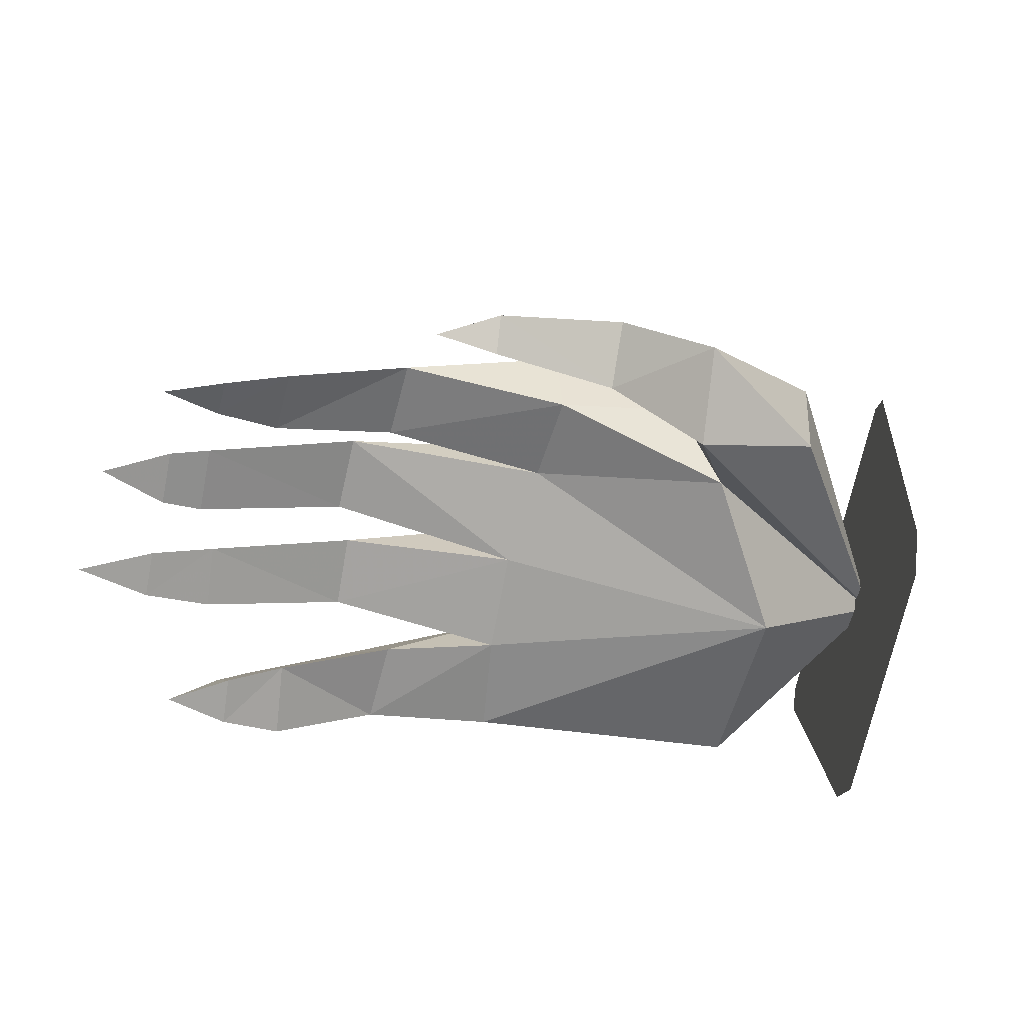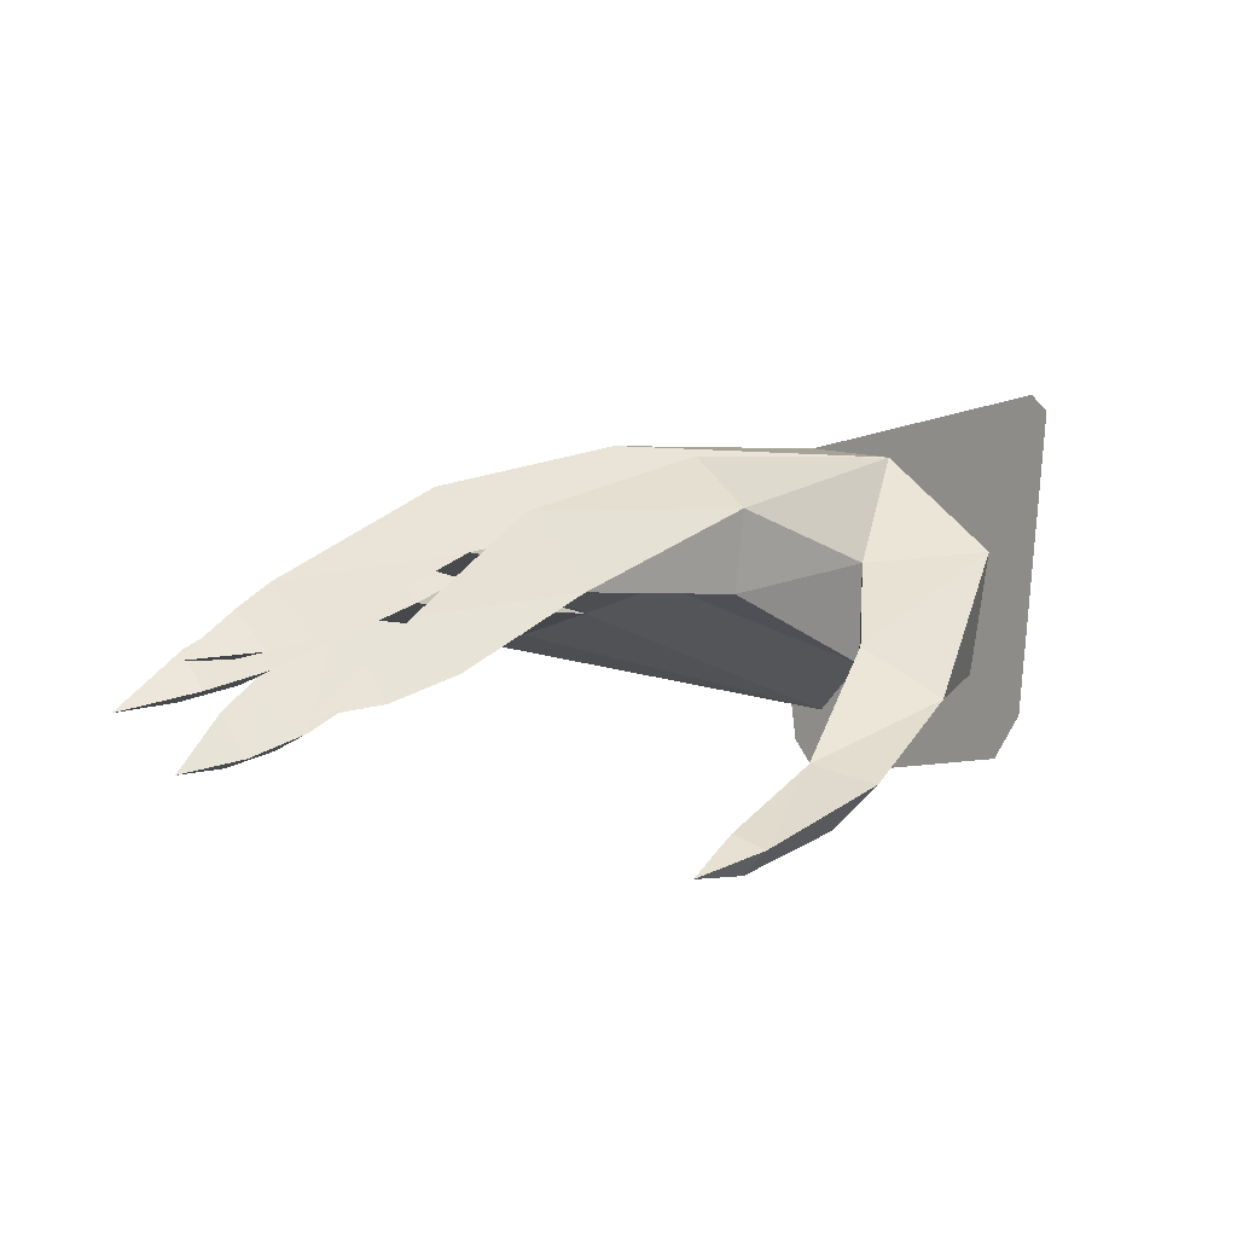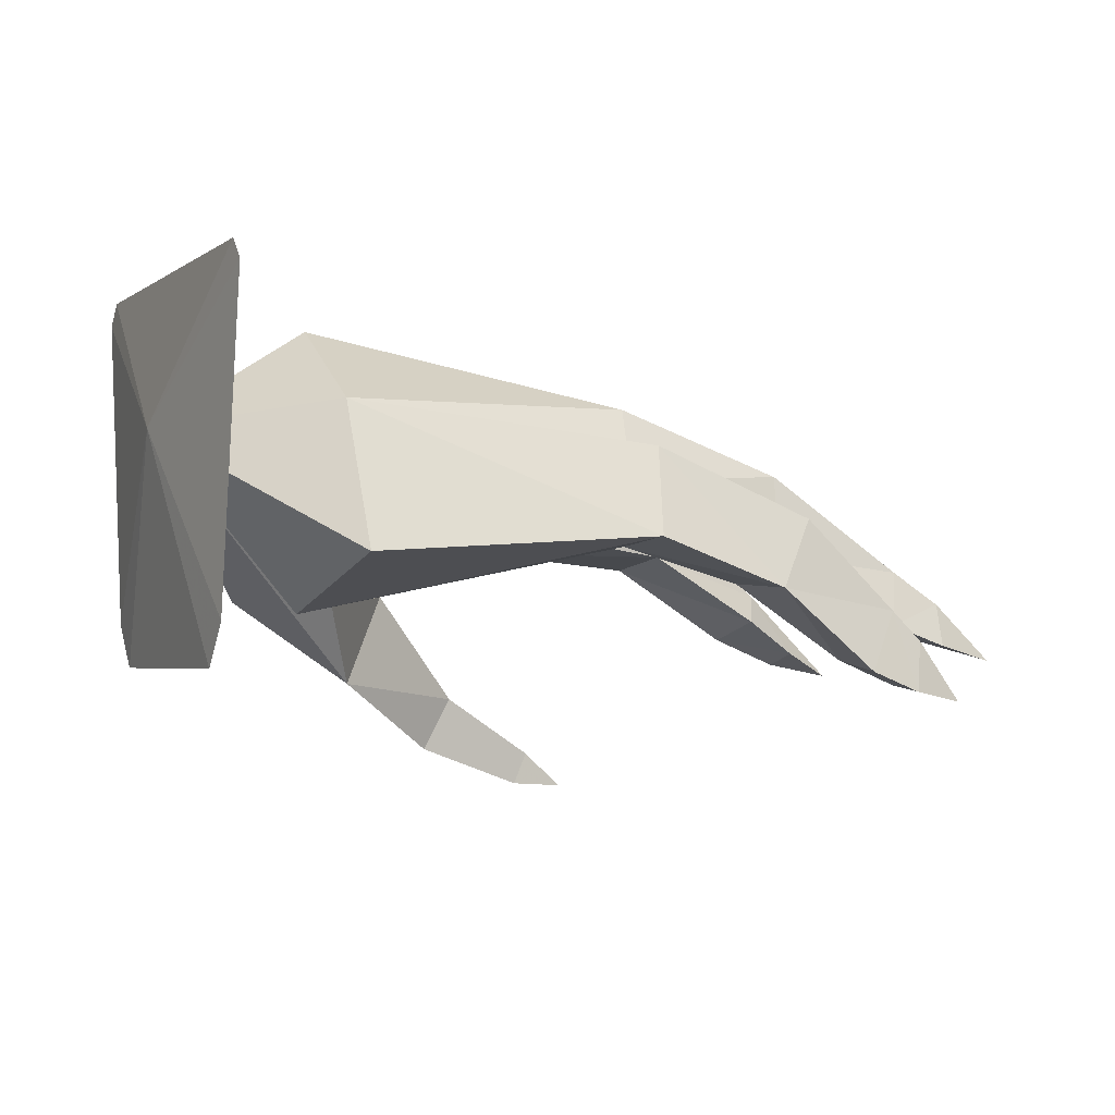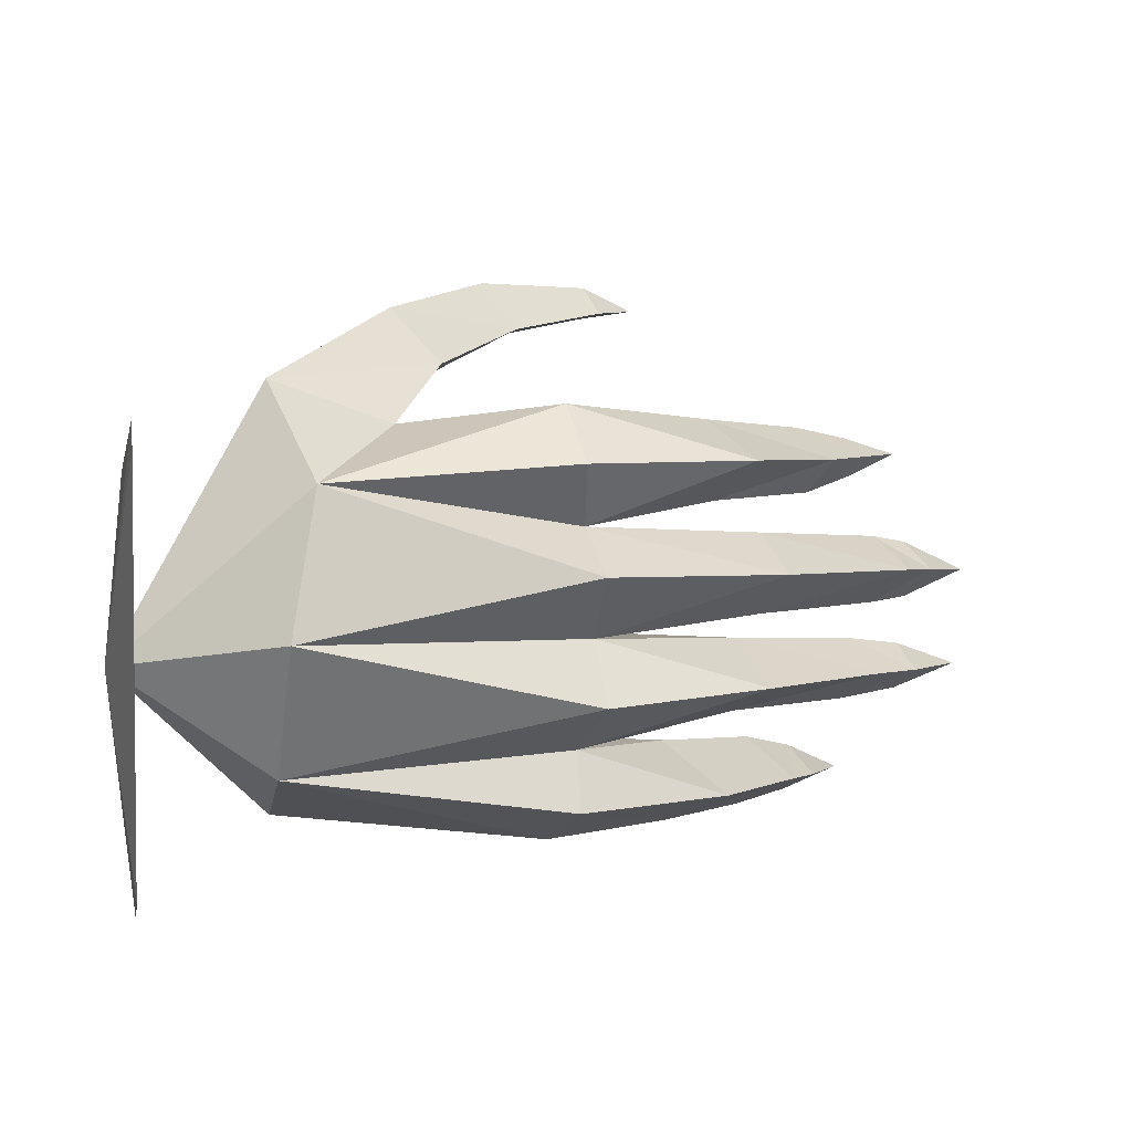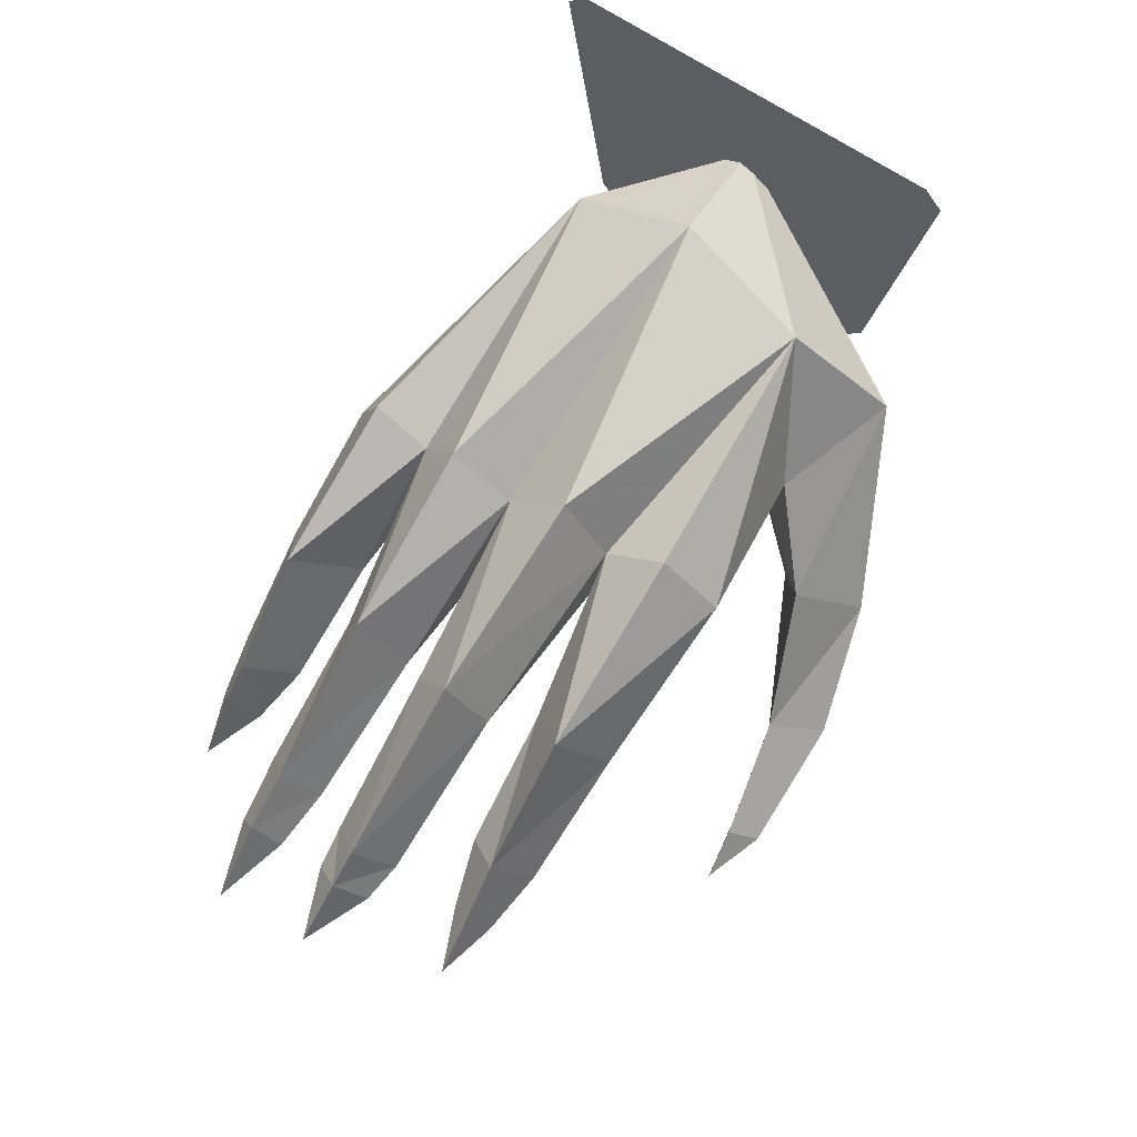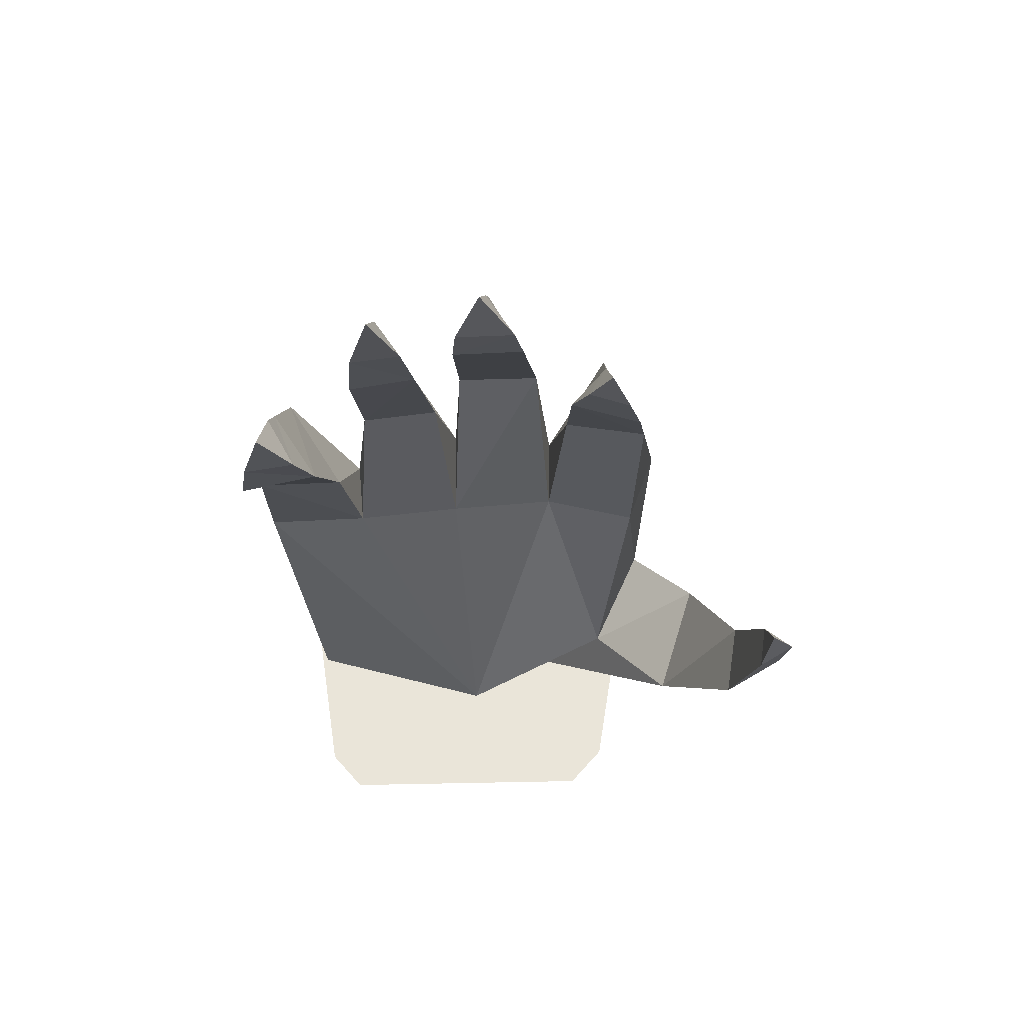
<metadata>
{"format":"obj","ext":"obj","renderer":"f3d","projection":"perspective","resolution":1024,"background":"white","views":[{"elev":-67.6,"azim":-11.5,"up":"+Y"},{"elev":-7.9,"azim":-37.2,"up":"+Y"},{"elev":-2.6,"azim":154.6,"up":"+Y"},{"elev":3.1,"azim":167.5,"up":"+Z"},{"elev":68.2,"azim":-56.0,"up":"+Y"},{"elev":-35.2,"azim":-87.7,"up":"+Y"}]}
</metadata>
<code>
v 0.4758 0.5531 0.1339
v 0.4758 0.5304 0.1557
v 0.4758 0.1971 0.1034
v 0.4758 0.1518 0.06505
v 0.4758 0.5531 -0.2986
v 0.4758 0.5304 -0.3204
v 0.4758 0.1971 -0.2691
v 0.4758 0.1518 -0.2313
v 0.05924 0.09081 0.3202
v 0.05936 0.05083 0.2561
v 0.1798 0.1807 0.2855
v 0.1861 0.1322 0.1837
v 0.329 0.2257 0.1747
v -0.07712 0.02635 0.3204
v 0.02188 0.1113 0.2663
v 0.1308 0.2355 0.2216
v -0.09264 0.04147 0.2894
v 0.3333 0.3525 0.2016
v 0.1968 0.3335 0.1548
v 0.2935 0.4658 0.09469
v 0.3245 0.5057 -0.06208
v 0.3298 0.421 -0.2059
v -0.01087 0.4314 -0.1406
v 0.3253 0.2656 -0.2652
v 0.3318 0.208 -0.06124
v 0.2376 0.2369 0.1034
v 0.02333 0.2855 -0.2999
v 0.006589 0.3817 -0.2573
v 0.005138 0.3527 -0.1929
v -0.1767 0.3108 -0.2543
v 0.01099 0.28 -0.1864
v -0.1182 0.242 -0.1998
v -0.1242 0.2355 -0.2916
v -0.191 0.2769 -0.1642
v 0.009416 0.2902 -0.0704
v -0.2084 0.3656 -0.1305
v -0.006235 0.3881 -0.07093
v -0.1931 0.285 -0.08177
v 0.02317 0.3078 0.04509
v 0.03342 0.2873 0.1465
v 0.02051 0.3679 0.1763
v -0.166 0.2827 0.07087
v -0.1975 0.3492 0.1159
v -0.1609 0.2699 0.1612
v 0.002519 0.3802 0.04701
v 0.01071 0.4289 0.1135
v -0.003409 0.457 -0.002582
v -0.2212 0.389 -0.005993
v -0.2112 0.3174 -0.05273
v -0.2087 0.3195 0.03681
v -0.07429 0.004683 0.2841
v -0.1407 0 0.2944
v -0.2842 0.2137 -0.2525
v -0.2348 0.1478 -0.2902
v -0.2426 0.1598 -0.2094
v -0.2996 0.1257 -0.2778
v -0.3188 0.181 -0.2531
v -0.351 0.2069 -0.09136
v -0.3697 0.2609 -0.1281
v -0.346 0.1991 -0.1623
v -0.428 0.2246 -0.1283
v -0.419 0.1764 -0.1537
v -0.2996 0.2069 0.07779
v -0.3225 0.2381 0.1159
v -0.367 0.1675 0.09681
v -0.3743 0.1903 0.1186
v -0.2939 0.1847 0.1524
v -0.3633 0.154 0.1402
v -0.4292 0.1396 0.1215
v -0.3997 0.2786 -0.008801
v -0.3739 0.221 -0.04906
v -0.3744 0.2224 0.02756
v -0.435 0.2506 -0.01032
v -0.4187 0.2075 -0.04358
v -0.4186 0.2086 0.01992
v -0.4932 0.1978 -0.01381
v -0.368 0.1142 -0.2543
v -0.3028 0.132 -0.2246
v -0.5 0.1591 -0.1278
v -0.4195 0.1827 -0.1004
v 0.5 0.3936 -0.08935
f 81 1 2
f 81 2 3
f 3 4 81
f 81 5 1
f 6 5 81
f 7 6 81
f 8 7 81
f 8 81 4
f 8 4 7
f 7 4 3
f 7 3 6
f 6 3 2
f 1 6 2
f 5 6 1
f 9 10 11
f 11 10 12
f 12 13 11
f 12 81 13
f 14 10 9
f 15 14 9
f 11 15 9
f 10 15 12
f 16 15 11
f 12 15 16
f 17 14 15
f 11 18 16
f 18 13 81
f 11 13 18
f 16 18 19
f 19 18 20
f 20 18 81
f 20 81 21
f 22 21 81
f 23 21 22
f 24 22 81
f 81 25 24
f 26 12 16
f 81 26 25
f 16 19 26
f 81 12 26
f 27 24 25
f 24 27 22
f 28 22 27
f 23 22 29
f 29 22 28
f 28 30 29
f 27 25 31
f 29 32 31
f 27 31 33
f 31 34 29
f 31 35 34
f 31 25 35
f 23 36 37
f 37 21 23
f 37 38 35
f 25 26 39
f 35 25 39
f 39 26 40
f 40 26 19
f 19 20 41
f 41 40 19
f 40 42 39
f 41 43 44
f 45 39 42
f 46 43 41
f 46 45 43
f 20 46 41
f 20 45 46
f 47 45 20
f 47 20 21
f 47 21 37
f 47 37 48
f 37 35 49
f 45 50 39
f 39 50 35
f 35 50 49
f 51 15 10
f 51 10 14
f 17 15 51
f 52 51 14
f 17 52 14
f 52 17 51
f 33 28 27
f 30 28 33
f 33 53 30
f 54 53 33
f 53 55 30
f 33 55 54
f 30 55 32
f 32 55 33
f 30 32 29
f 54 56 53
f 54 55 56
f 53 56 57
f 33 31 32
f 34 35 38
f 58 34 38
f 58 38 59
f 34 36 29
f 36 23 29
f 59 38 36
f 34 59 36
f 36 38 37
f 60 59 34
f 60 34 58
f 59 60 61
f 61 58 59
f 60 58 62
f 61 60 62
f 44 40 41
f 44 42 40
f 44 63 42
f 63 64 42
f 42 64 43
f 64 44 43
f 43 45 42
f 63 65 64
f 64 65 66
f 67 44 64
f 67 63 44
f 66 67 64
f 67 65 63
f 68 65 67
f 68 67 66
f 69 68 66
f 65 69 66
f 68 69 65
f 48 45 47
f 48 37 49
f 49 70 48
f 71 70 49
f 49 72 71
f 72 50 70
f 50 72 49
f 50 45 48
f 70 50 48
f 70 71 73
f 73 72 70
f 73 71 74
f 71 75 74
f 75 72 73
f 72 75 71
f 74 76 73
f 75 76 74
f 76 75 73
f 56 77 57
f 77 78 57
f 55 53 78
f 56 55 78
f 78 53 57
f 77 56 78
f 62 79 61
f 79 80 61
f 80 58 61
f 79 62 80
f 62 58 80

</code>
